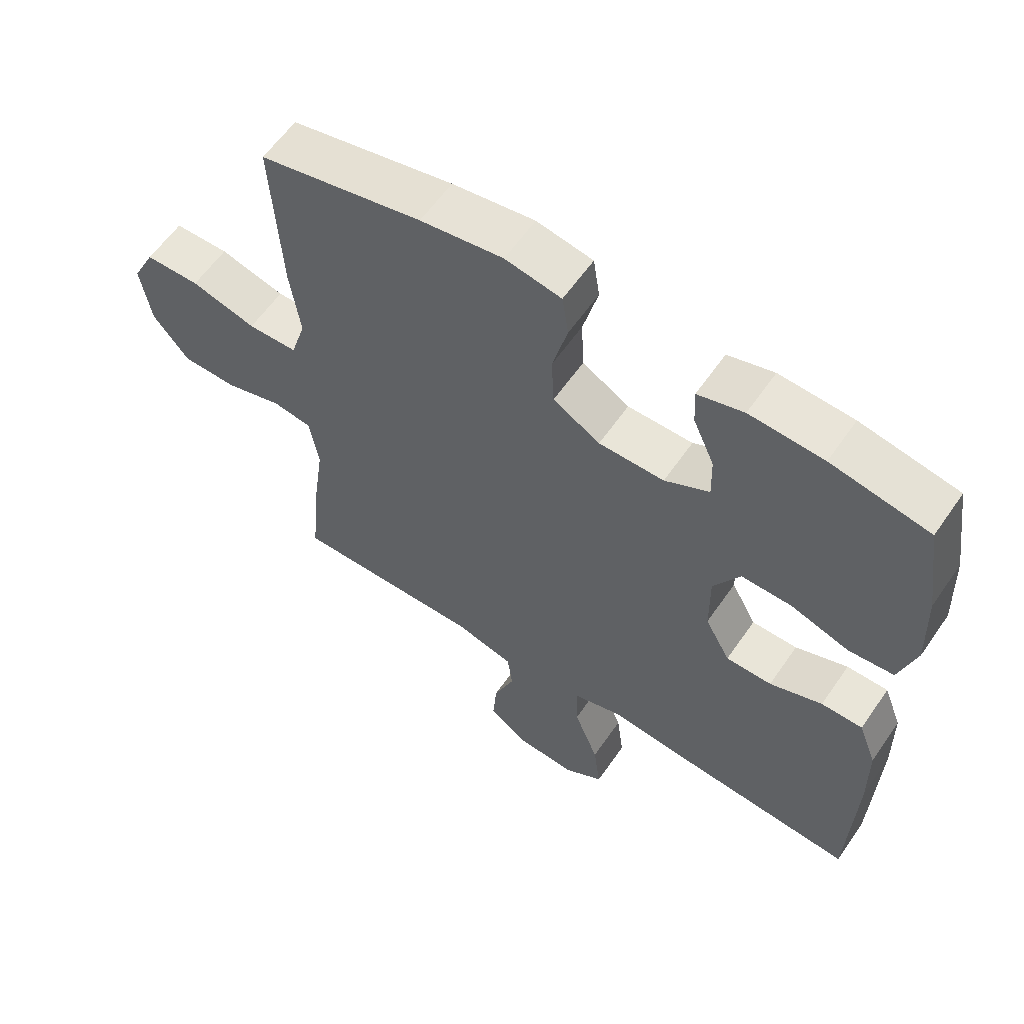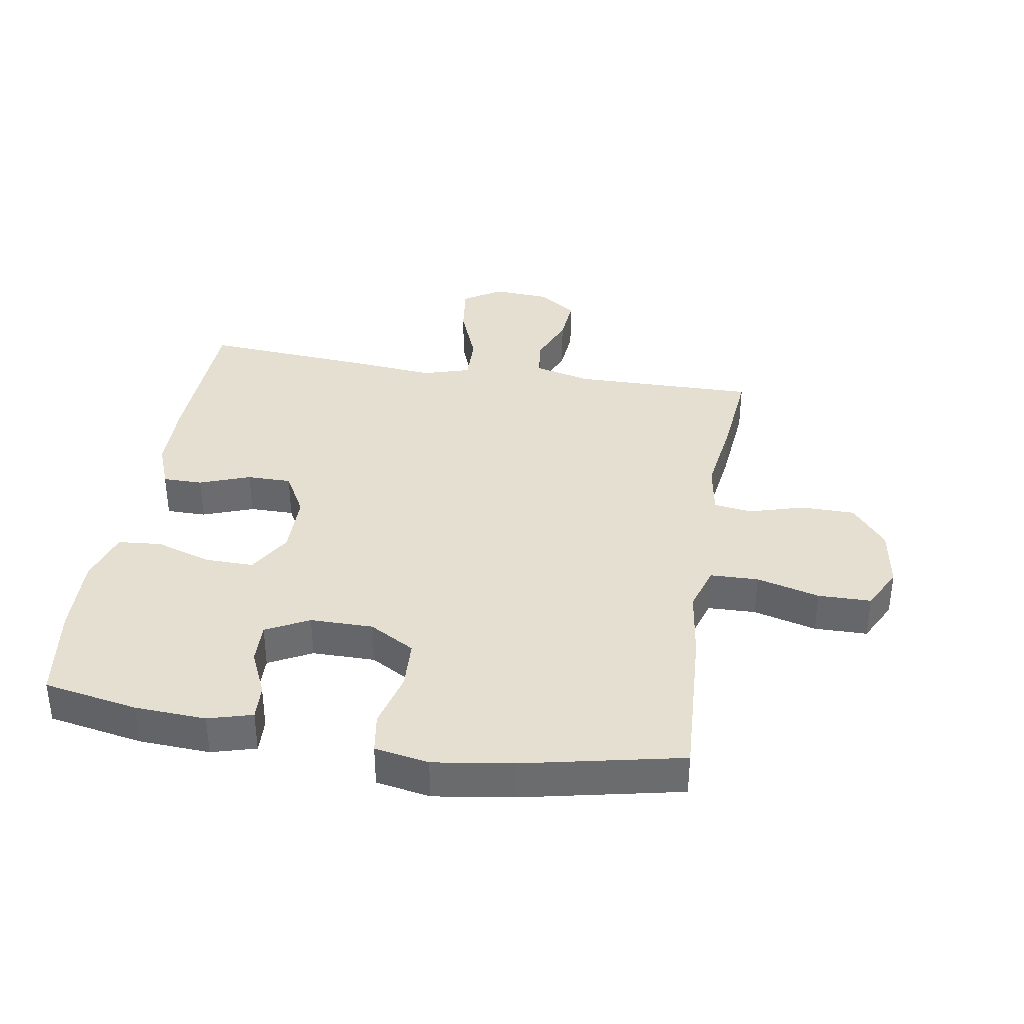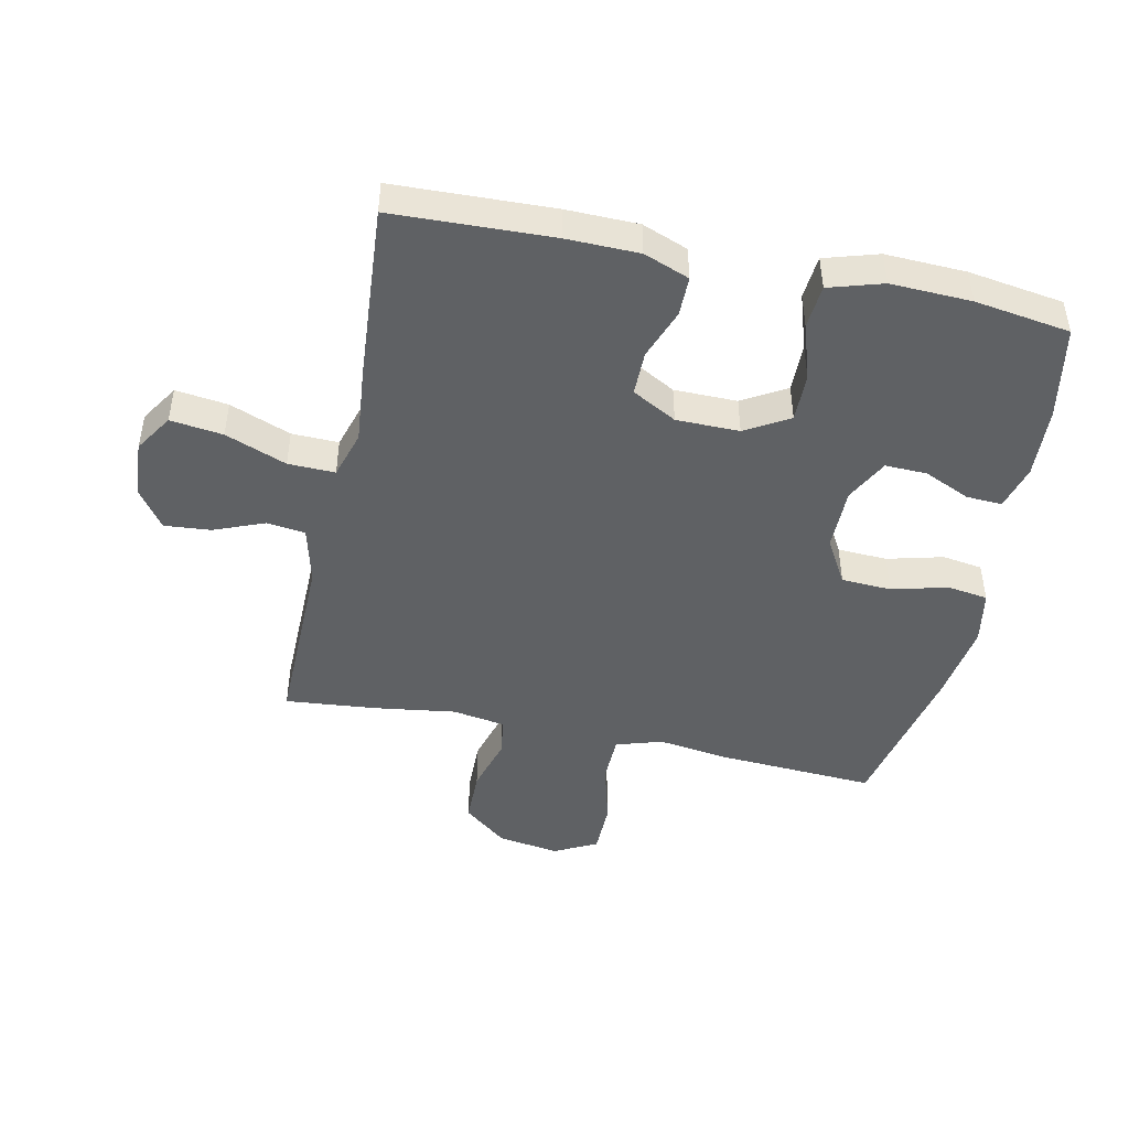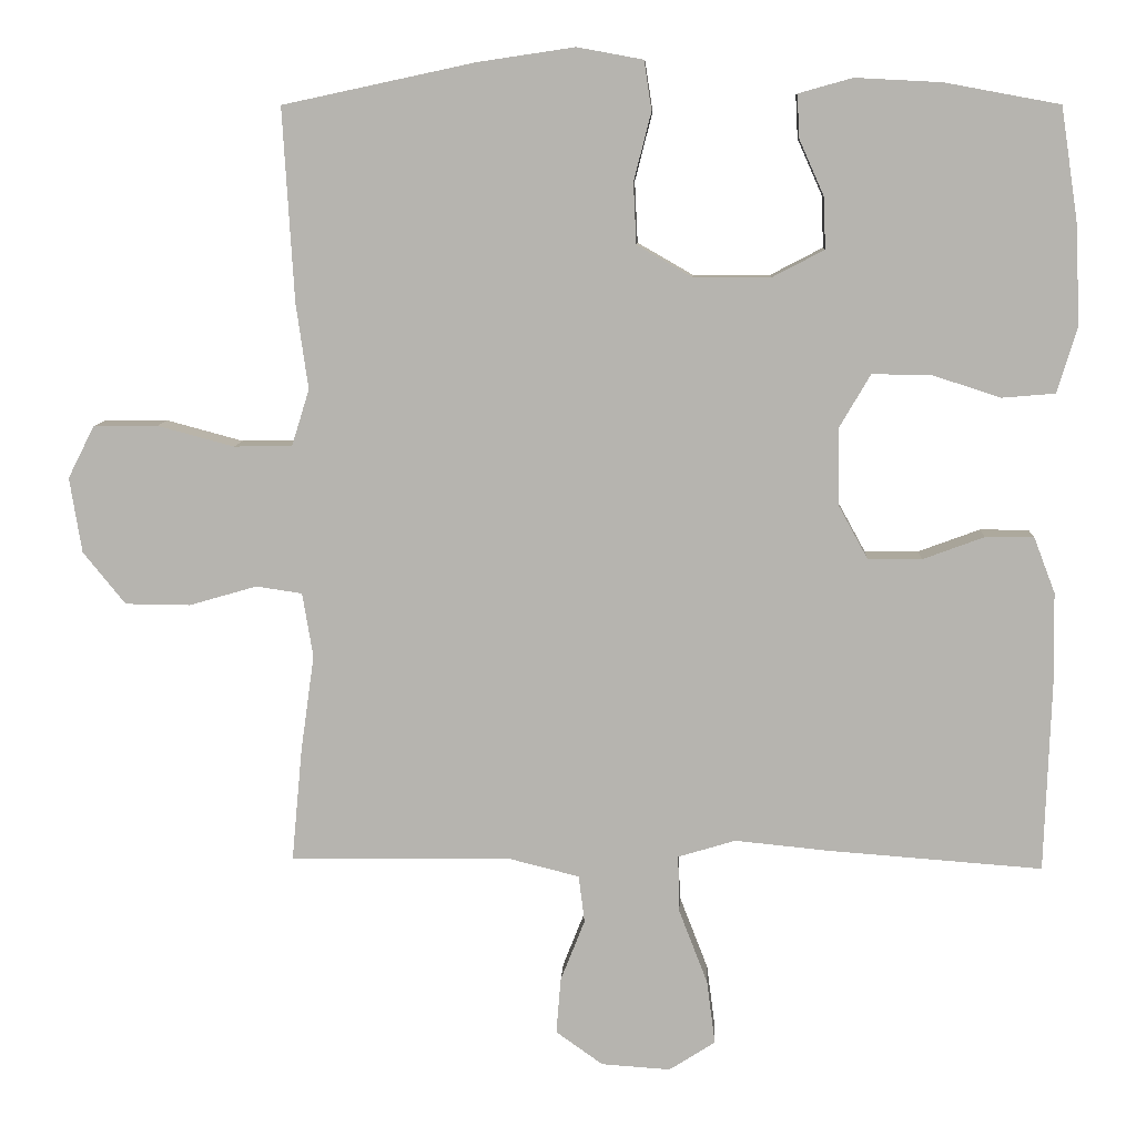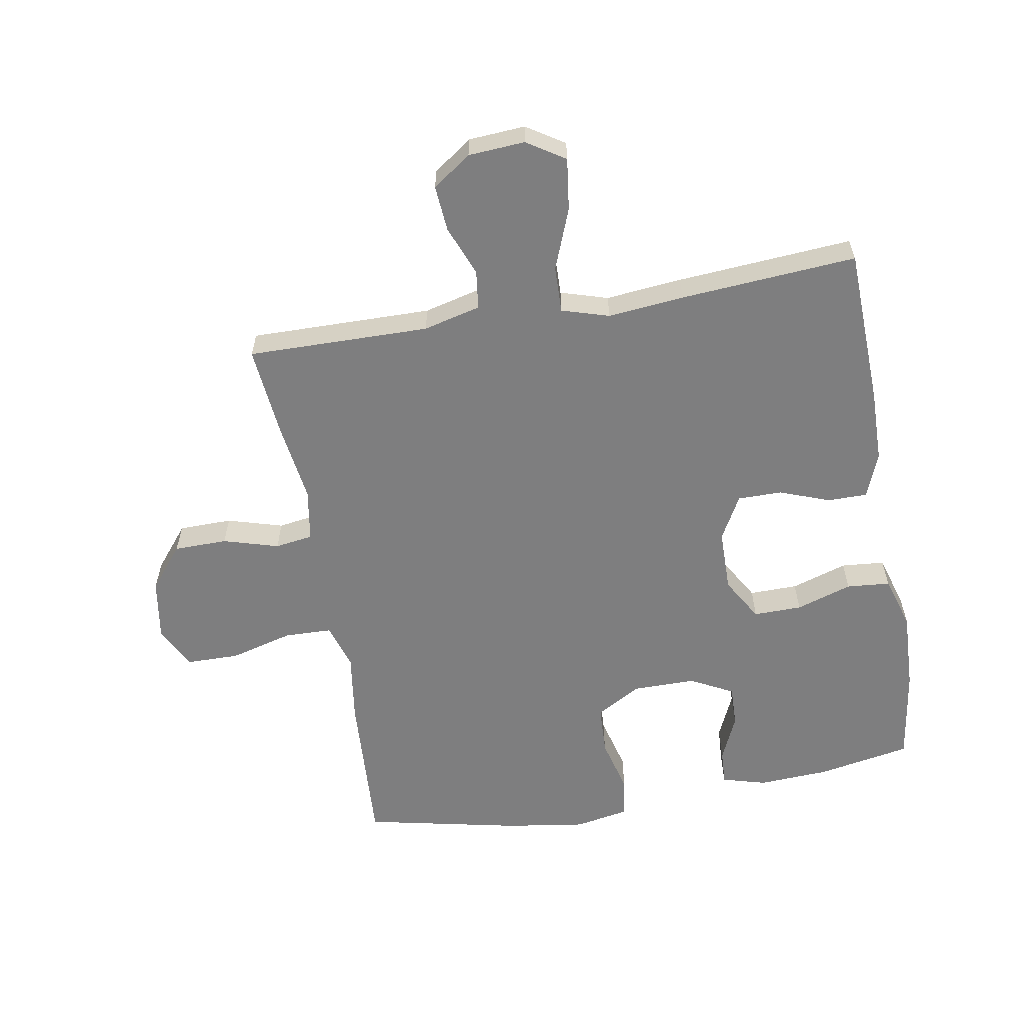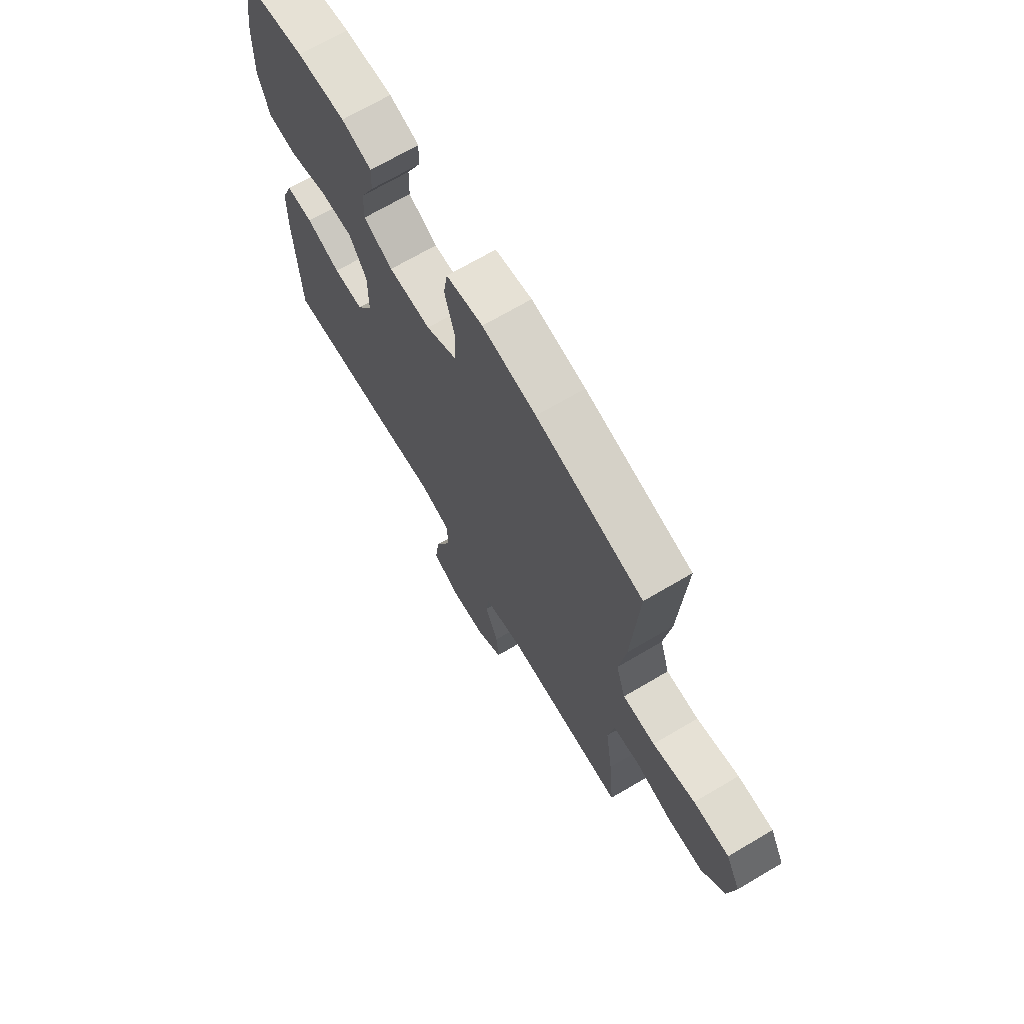
<metadata>
{"format":"obj","ext":"obj","renderer":"f3d","projection":"perspective","resolution":1024,"background":"white","views":[{"elev":59.7,"azim":-145.5,"up":"+Z"},{"elev":36.7,"azim":9.4,"up":"+Y"},{"elev":-46.4,"azim":-101.9,"up":"+Y"},{"elev":8.8,"azim":-177.1,"up":"+Z"},{"elev":-59.5,"azim":-170.1,"up":"+Y"},{"elev":69.9,"azim":59.5,"up":"+Z"}]}
</metadata>
<code>
v -0.5 0.07 0.5
v -0.349 0.07 0.528
v -0.235 0.07 0.534
v -0.164 0.07 0.514
v -0.167 0.07 0.457
v -0.2 0.07 0.383
v -0.202 0.07 0.316
v -0.133 0.07 0.28
v -0.032 0.07 0.28
v 0.041 0.07 0.322
v 0.045 0.07 0.402
v 0.022 0.07 0.492
v 0.032 0.07 0.557
v 0.119 0.07 0.573
v 0.247 0.07 0.554
v 0.5 0.07 0.5
v 0.485 0.07 0.246
v 0.469 0.07 0.133
v 0.492 0.07 0.059
v 0.569 0.07 0.057
v 0.67 0.07 0.084
v 0.755 0.07 0.083
v 0.79 0.07 0.014
v 0.774 0.07 -0.085
v 0.718 0.07 -0.154
v 0.632 0.07 -0.155
v 0.543 0.07 -0.129
v 0.482 0.07 -0.138
v 0.468 0.07 -0.223
v 0.486 0.07 -0.351
v 0.5 0.07 -0.5
v 0.207 0.07 -0.496
v 0.115 0.07 -0.519
v 0.107 0.07 -0.581
v 0.139 0.07 -0.662
v 0.145 0.07 -0.736
v 0.083 0.07 -0.78
v -0.008 0.07 -0.786
v -0.069 0.07 -0.747
v -0.058 0.07 -0.663
v -0.02 0.07 -0.565
v -0.018 0.07 -0.49
v -0.094 0.07 -0.467
v -0.217 0.07 -0.479
v -0.5 0.07 -0.5
v -0.509 0.07 -0.244
v -0.507 0.07 -0.129
v -0.479 0.07 -0.056
v -0.415 0.07 -0.056
v -0.334 0.07 -0.086
v -0.263 0.07 -0.086
v -0.224 0.07 -0.015
v -0.223 0.07 0.086
v -0.264 0.07 0.156
v -0.342 0.07 0.155
v -0.432 0.07 0.126
v -0.502 0.07 0.132
v -0.528 0.07 0.218
v -0.523 0.07 0.347
v -0.5 0 0.5
v -0.349 0 0.528
v -0.235 0 0.534
v -0.164 0 0.514
v -0.167 0 0.457
v -0.2 0 0.383
v -0.202 0 0.316
v -0.133 0 0.28
v -0.032 0 0.28
v 0.041 0 0.322
v 0.045 0 0.402
v 0.022 0 0.492
v 0.032 0 0.557
v 0.119 0 0.573
v 0.247 0 0.554
v 0.5 0 0.5
v 0.485 0 0.246
v 0.469 0 0.133
v 0.492 0 0.059
v 0.569 0 0.057
v 0.67 0 0.084
v 0.755 0 0.083
v 0.79 0 0.014
v 0.774 0 -0.085
v 0.718 0 -0.154
v 0.632 0 -0.155
v 0.543 0 -0.129
v 0.482 0 -0.138
v 0.468 0 -0.223
v 0.486 0 -0.351
v 0.5 0 -0.5
v 0.207 0 -0.496
v 0.115 0 -0.519
v 0.107 0 -0.581
v 0.139 0 -0.662
v 0.145 0 -0.736
v 0.083 0 -0.78
v -0.008 0 -0.786
v -0.069 0 -0.747
v -0.058 0 -0.663
v -0.02 0 -0.565
v -0.018 0 -0.49
v -0.094 0 -0.467
v -0.217 0 -0.479
v -0.5 0 -0.5
v -0.509 0 -0.244
v -0.507 0 -0.129
v -0.479 0 -0.056
v -0.415 0 -0.056
v -0.334 0 -0.086
v -0.263 0 -0.086
v -0.224 0 -0.015
v -0.223 0 0.086
v -0.264 0 0.156
v -0.342 0 0.155
v -0.432 0 0.126
v -0.502 0 0.132
v -0.528 0 0.218
v -0.523 0 0.347
f 55 56 57 58
f 54 55 58 59
f 47 48 49 50
f 47 50 51
f 46 47 51
f 43 44 45 46
f 42 43 46 51
f 38 39 40 41
f 38 41 42
f 37 38 42
f 34 35 36 37
f 34 37 42
f 33 34 42 51
f 29 30 31 32
f 28 29 32 33
f 24 25 26 27
f 24 27 28
f 23 24 28
f 20 21 22 23
f 19 20 23 28
f 18 19 28 33
f 11 12 13 14
f 10 11 14 15
f 3 4 5 6
f 3 6 7
f 2 3 7
f 54 59 1 2
f 53 54 2 7
f 52 53 7 8
f 18 33 51 52
f 18 52 8 9
f 17 18 9 10
f 10 15 16 17
f 117 116 115 114
f 118 117 114 113
f 109 108 107 106
f 110 109 106
f 110 106 105
f 105 104 103 102
f 110 105 102 101
f 100 99 98 97
f 101 100 97
f 101 97 96
f 96 95 94 93
f 101 96 93
f 110 101 93 92
f 91 90 89 88
f 92 91 88 87
f 86 85 84 83
f 87 86 83
f 87 83 82
f 82 81 80 79
f 87 82 79 78
f 92 87 78 77
f 73 72 71 70
f 74 73 70 69
f 65 64 63 62
f 66 65 62
f 66 62 61
f 61 60 118 113
f 66 61 113 112
f 67 66 112 111
f 111 110 92 77
f 68 67 111 77
f 69 68 77 76
f 76 75 74 69
f 1 60 61 2
f 2 61 62 3
f 3 62 63 4
f 4 63 64 5
f 5 64 65 6
f 6 65 66 7
f 7 66 67 8
f 8 67 68 9
f 9 68 69 10
f 10 69 70 11
f 11 70 71 12
f 12 71 72 13
f 13 72 73 14
f 14 73 74 15
f 15 74 75 16
f 16 75 76 17
f 17 76 77 18
f 18 77 78 19
f 19 78 79 20
f 20 79 80 21
f 21 80 81 22
f 22 81 82 23
f 23 82 83 24
f 24 83 84 25
f 25 84 85 26
f 26 85 86 27
f 27 86 87 28
f 28 87 88 29
f 29 88 89 30
f 30 89 90 31
f 31 90 91 32
f 32 91 92 33
f 33 92 93 34
f 34 93 94 35
f 35 94 95 36
f 36 95 96 37
f 37 96 97 38
f 38 97 98 39
f 39 98 99 40
f 40 99 100 41
f 41 100 101 42
f 42 101 102 43
f 43 102 103 44
f 44 103 104 45
f 45 104 105 46
f 46 105 106 47
f 47 106 107 48
f 48 107 108 49
f 49 108 109 50
f 50 109 110 51
f 51 110 111 52
f 52 111 112 53
f 53 112 113 54
f 54 113 114 55
f 55 114 115 56
f 56 115 116 57
f 57 116 117 58
f 58 117 118 59
f 59 118 60 1

</code>
